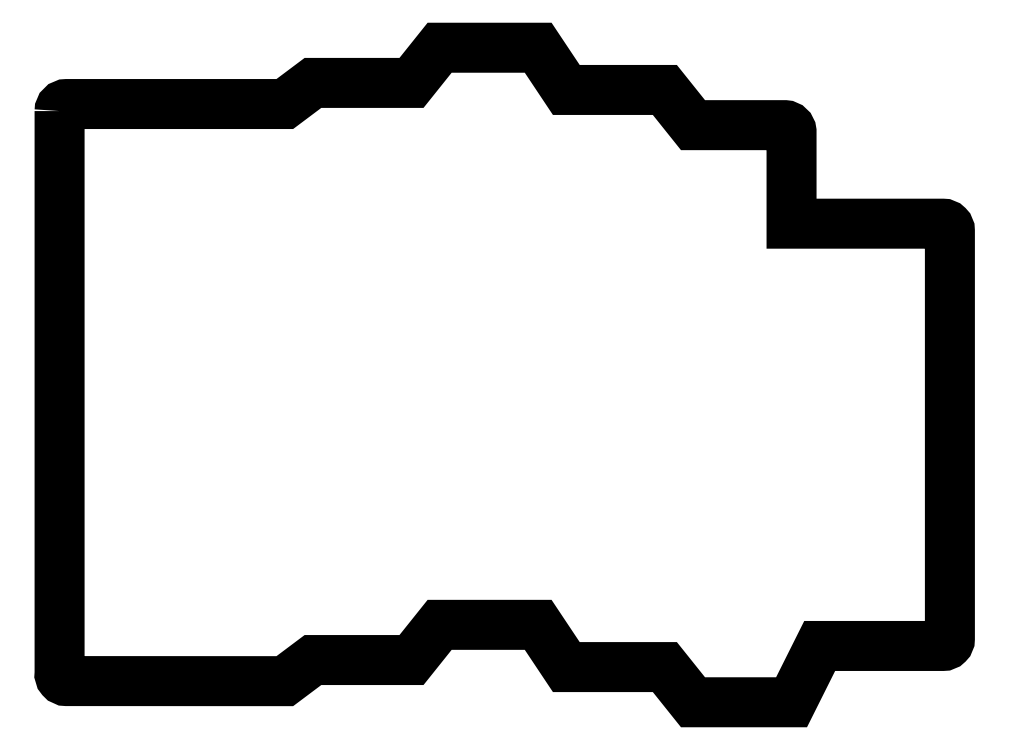
<metadata>
{"format":"dxf","ext":"dxf","renderer":"ezdxf+matplotlib","layout":"modelspace","background":"white","min_lineweight":24,"dpi":150}
</metadata>
<code>
0
SECTION
2
ENTITIES
0
LWPOLYLINE
8
0
90
29
70
1
43
0
10
-7
20
74
10
-7
20
-5.853
42
0.4546
10
-6.01
20
-6.989
10
25
20
-7
10
29
20
-4
10
43
20
-4
10
47
20
1
10
61
20
1
10
65
20
-5
10
79
20
-5
10
83
20
-10
10
97
20
-10
10
101
20
-2
10
118.5
20
-2
42
0.4142
10
119.5
20
-1
10
119.5
20
57
42
0.4142
10
118.5
20
58
10
97
20
58
10
97
20
71.11
42
0.3645
10
96.07
20
72
10
83
20
72
10
79
20
77
10
65
20
77
10
61
20
83
10
47
20
83
10
43
20
78
10
29
20
78
10
25
20
75
10
-6
20
75
42
0.4142
0
ENDSEC
0
EOF

</code>
